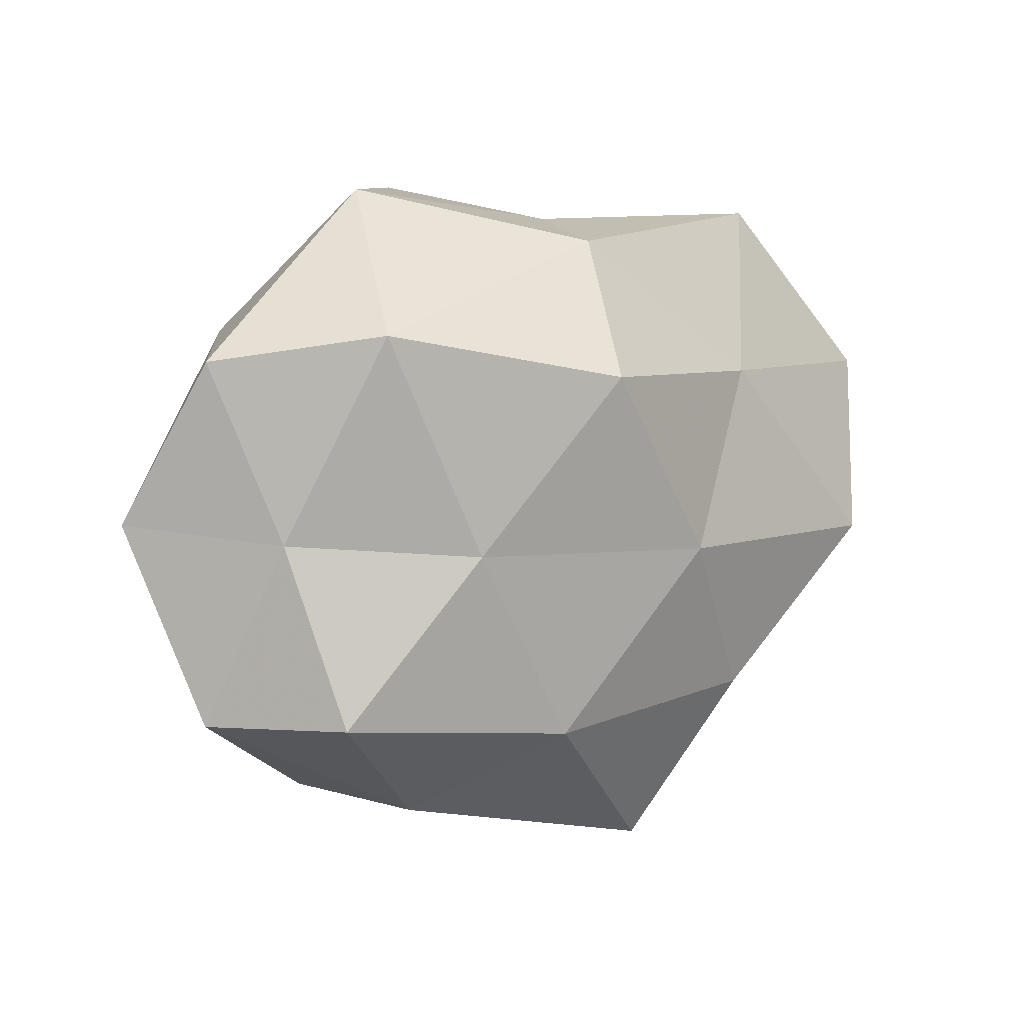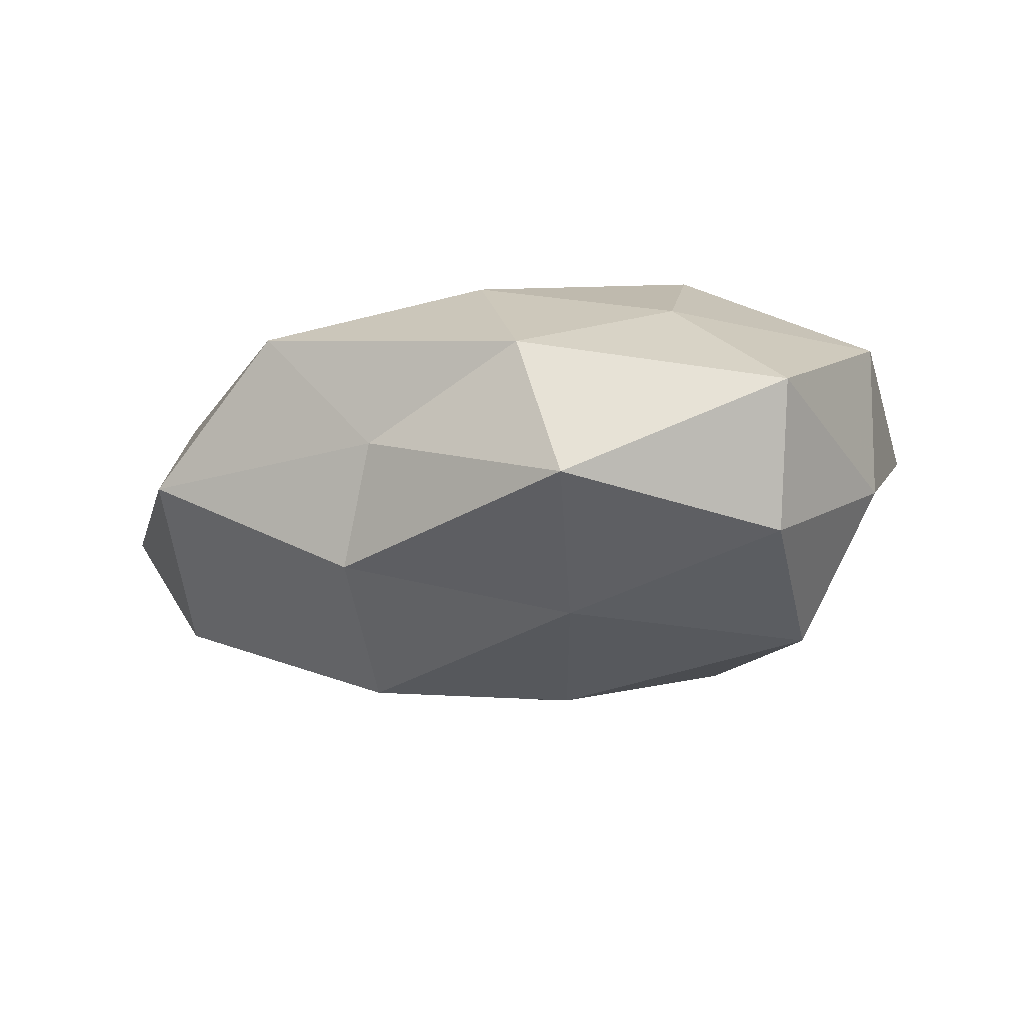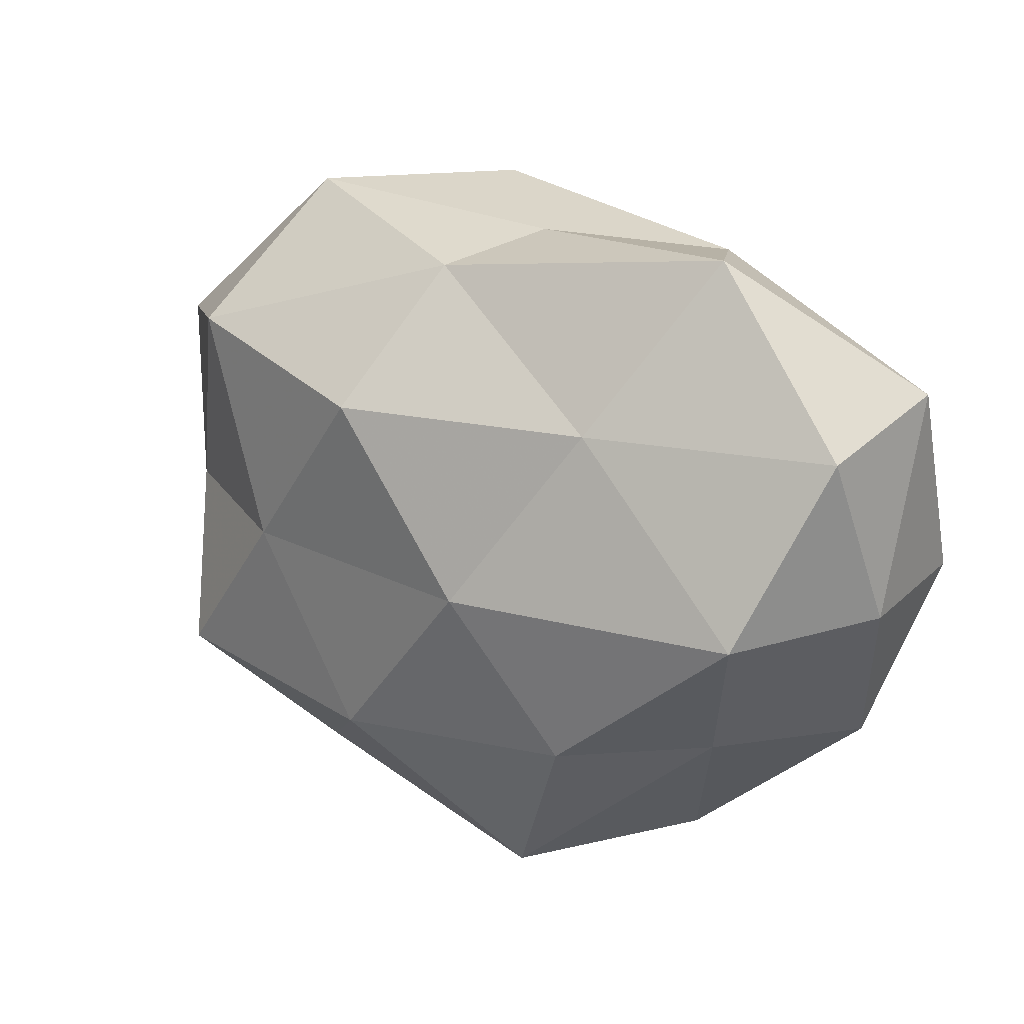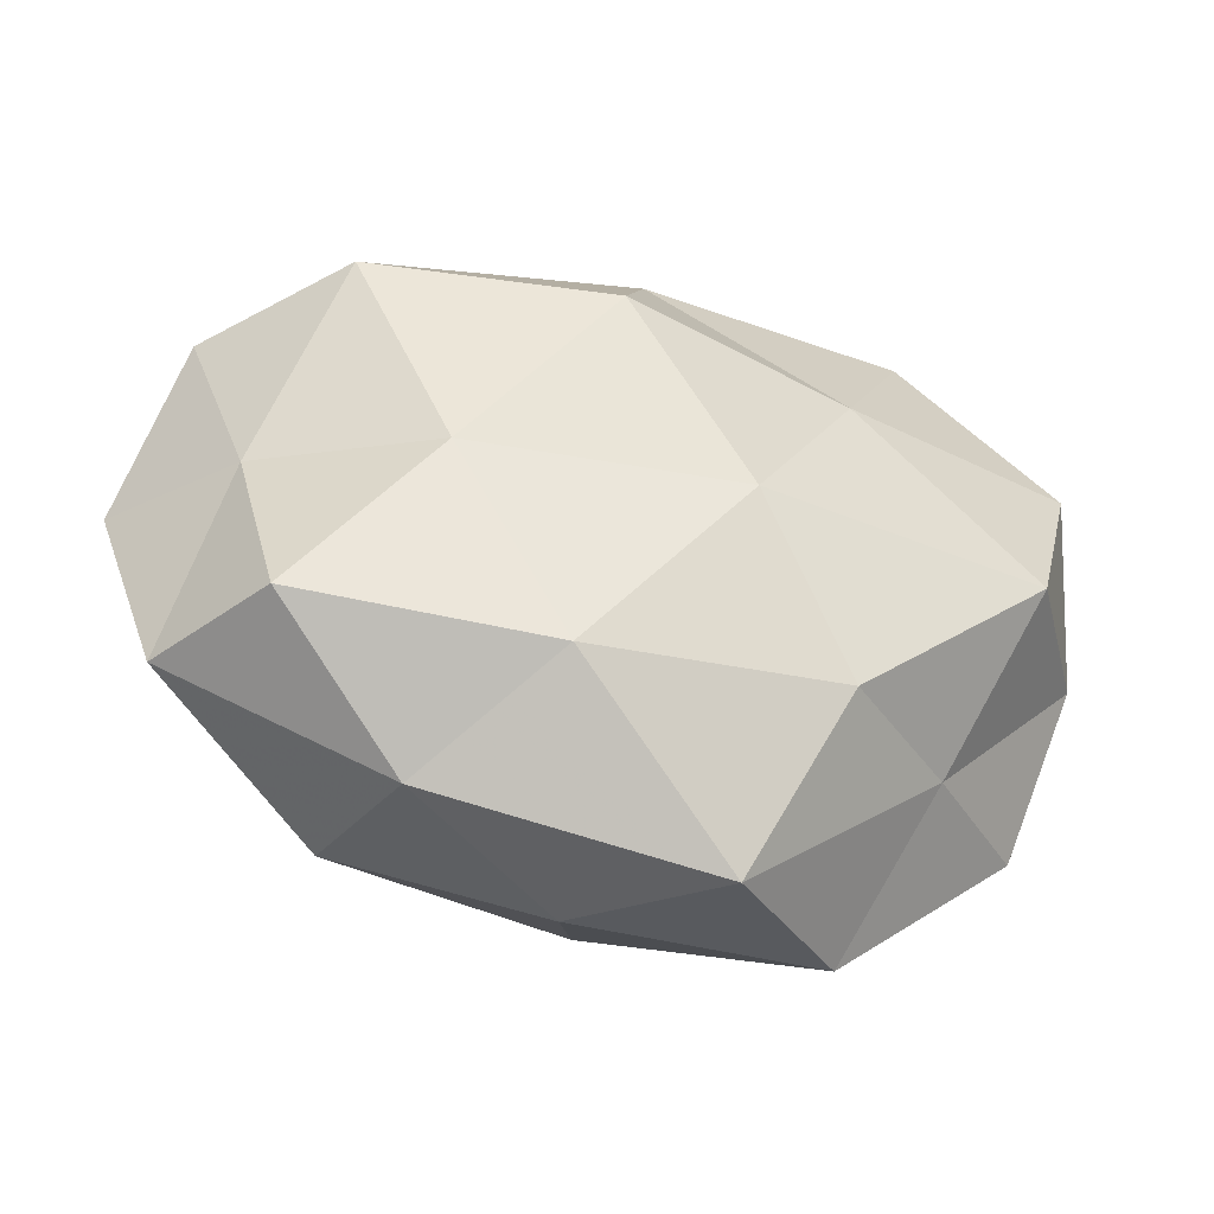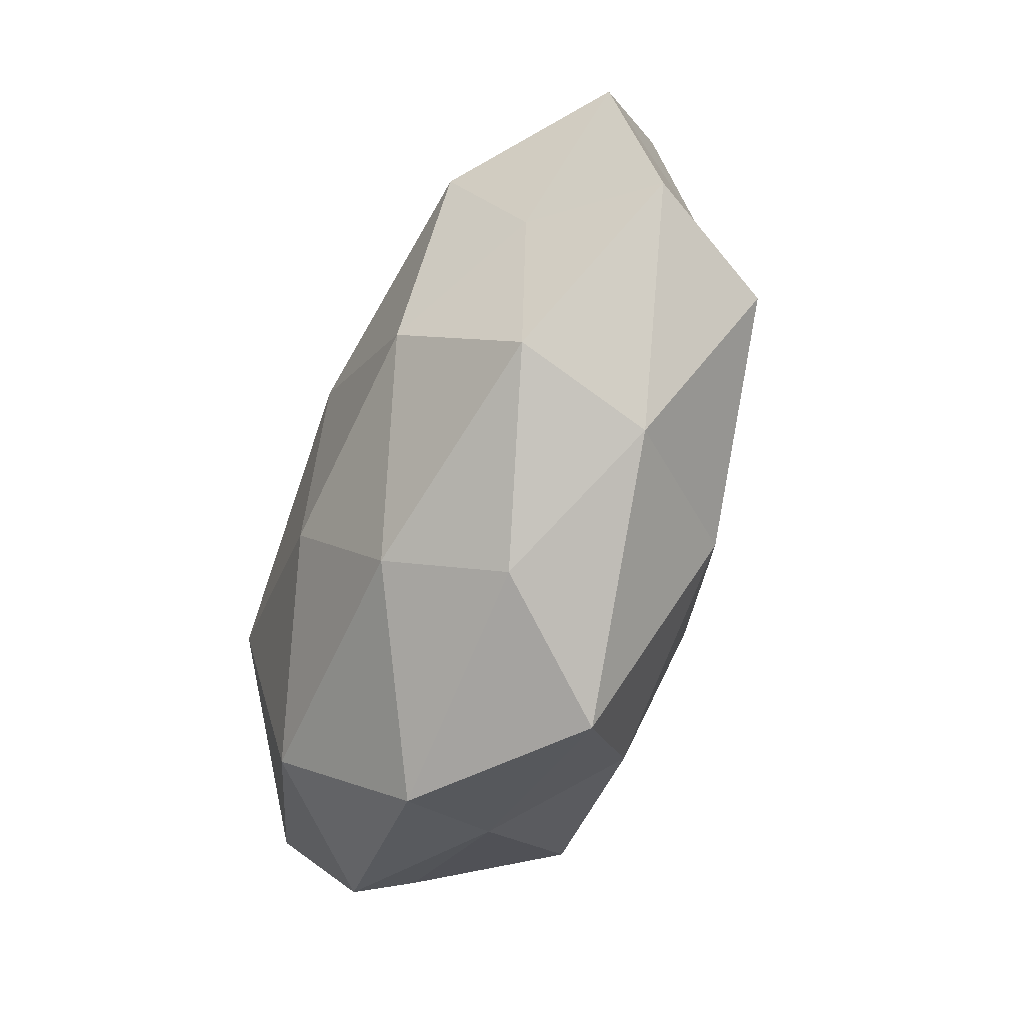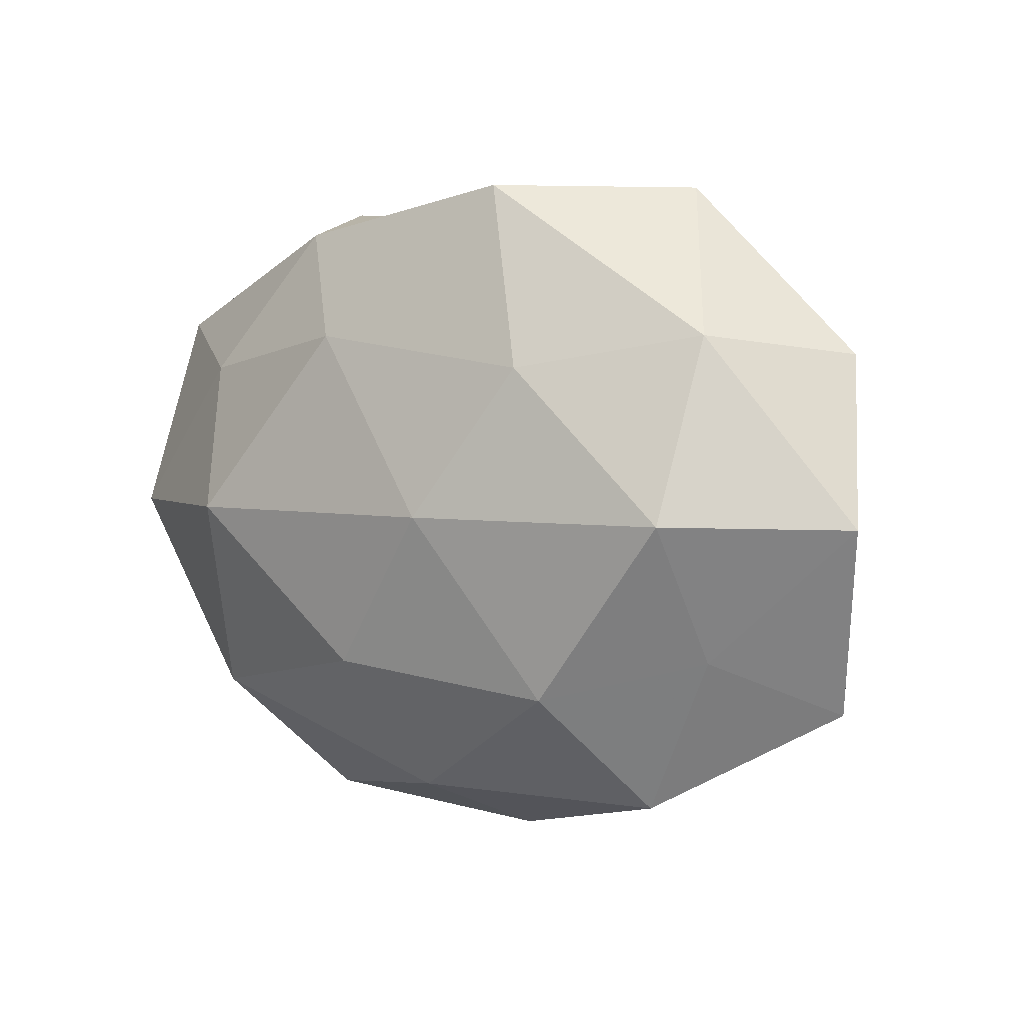
<metadata>
{"format":"obj","ext":"obj","renderer":"f3d","projection":"perspective","resolution":1024,"background":"white","views":[{"elev":8.2,"azim":138.0,"up":"+Y"},{"elev":-14.9,"azim":-145.2,"up":"+Z"},{"elev":18.4,"azim":-149.0,"up":"+Y"},{"elev":-38.8,"azim":161.0,"up":"+Y"},{"elev":-73.5,"azim":70.1,"up":"+Y"},{"elev":7.4,"azim":37.8,"up":"+Y"}]}
</metadata>
<code>
v -0.005315 -0.003642 -0.02715
v -0.01962 0.01733 -0.0206
v 0.0392 0.02341 0.01167
v 0.01303 -0.02506 -0.02228
v 0.04035 -0.01485 0.01178
v -0.007349 -0.04324 -0.01345
v 0.02883 0.04047 -0.002314
v 0.04211 -0.02115 -0.01663
v -0.05285 0.02176 0.002319
v 0.04534 -9.673e-05 -0.009389
v -0.02426 -0.04057 0.003128
v -0.0524 -0.002289 0.01266
v 0.0105 0.04075 0.01429
v -0.03147 -0.0247 0.01787
v -0.04875 0.01682 -0.01422
v 0.0511 -0.02183 -0.001199
v -0.04019 -0.004712 -0.02277
v 0.02615 -0.001926 -0.022
v 0.00649 -0.04157 0.001667
v 0.02572 -0.03529 -0.007806
v -0.04634 -0.02249 0.003564
v -0.03231 -0.02317 -0.009628
v -0.05147 -0.003746 -0.00545
v -0.002943 0.03671 -0.0006359
v -0.0269 -9.24e-05 0.02659
v -0.03484 0.01699 0.01587
v 0.02322 -0.01981 0.02192
v -0.009504 0.02226 0.02262
v 0.03682 0.02406 -0.01804
v 0.05686 0.0017 0.006645
v 0.008299 0.001399 0.02715
v 0.002631 0.03418 -0.01505
v 0.03946 0.002214 0.02152
v 0.0006392 -0.03467 0.01526
v -0.03153 0.03732 -0.009035
v 0.009333 0.01848 -0.02781
v 0.05098 0.02097 -0.002704
v -0.01729 -0.02299 -0.02215
v 0.03039 -0.03442 0.008736
v -0.005041 -0.01793 0.02484
v 0.01926 0.01939 0.0216
v -0.02352 0.03458 0.009109
f 7 13 3
f 10 16 8
f 17 2 1
f 17 15 2
f 18 4 1
f 18 8 4
f 10 8 18
f 11 6 19
f 6 4 20
f 20 4 8
f 8 16 20
f 19 6 20
f 21 11 14
f 21 14 12
f 22 6 11
f 21 22 11
f 12 9 23
f 23 9 15
f 23 15 17
f 21 12 23
f 23 17 22
f 21 23 22
f 7 24 13
f 14 25 12
f 12 26 9
f 12 25 26
f 26 25 28
f 10 18 29
f 30 5 16
f 30 16 10
f 25 31 28
f 7 32 24
f 29 32 7
f 5 33 27
f 3 33 30
f 30 33 5
f 33 31 27
f 11 34 14
f 11 19 34
f 35 2 15
f 15 9 35
f 32 2 35
f 24 32 35
f 1 2 36
f 36 18 1
f 29 18 36
f 32 36 2
f 29 36 32
f 37 7 3
f 37 29 7
f 37 10 29
f 37 3 30
f 37 30 10
f 1 4 38
f 6 38 4
f 38 17 1
f 22 38 6
f 22 17 38
f 16 5 39
f 16 39 20
f 20 39 19
f 27 39 5
f 34 19 39
f 34 39 27
f 14 40 25
f 25 40 31
f 27 31 40
f 14 34 40
f 40 34 27
f 3 13 41
f 41 13 28
f 28 31 41
f 3 41 33
f 33 41 31
f 13 24 42
f 9 26 42
f 13 42 28
f 28 42 26
f 9 42 35
f 35 42 24

</code>
